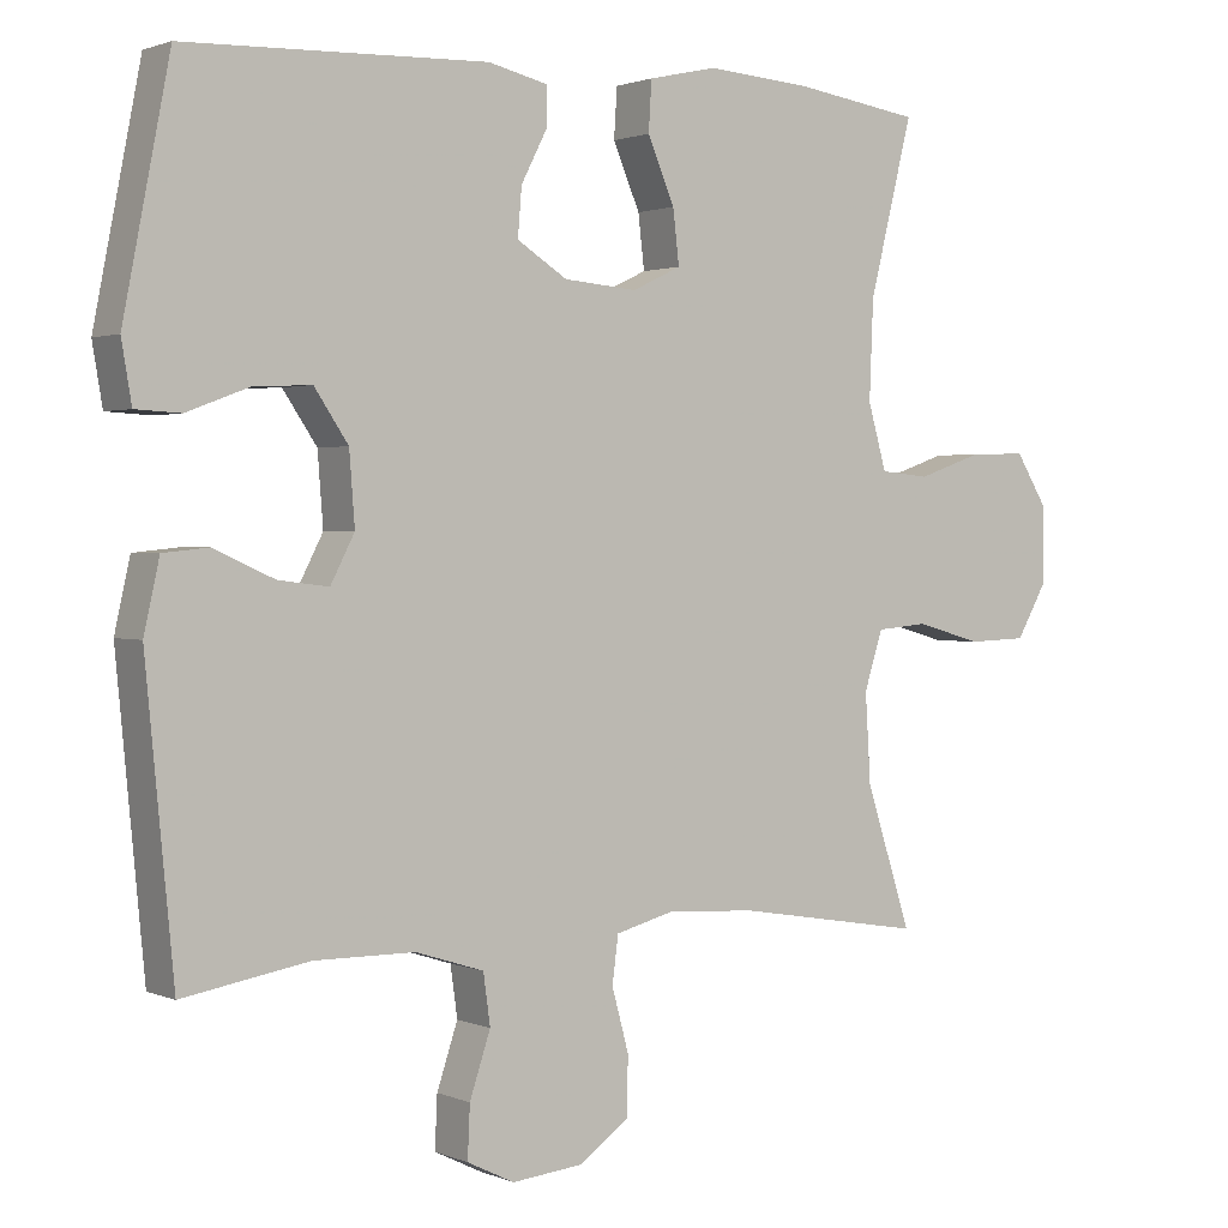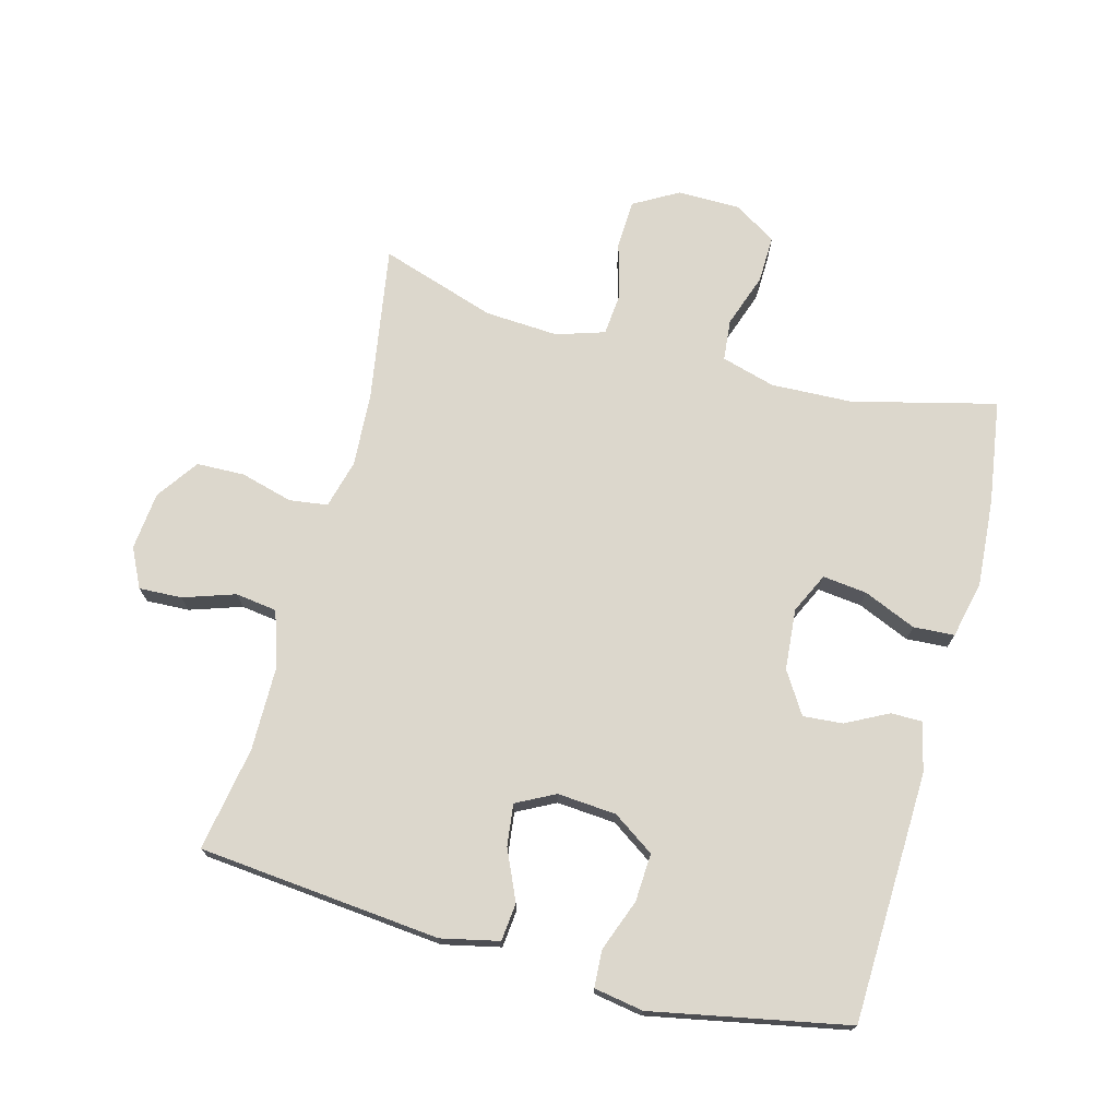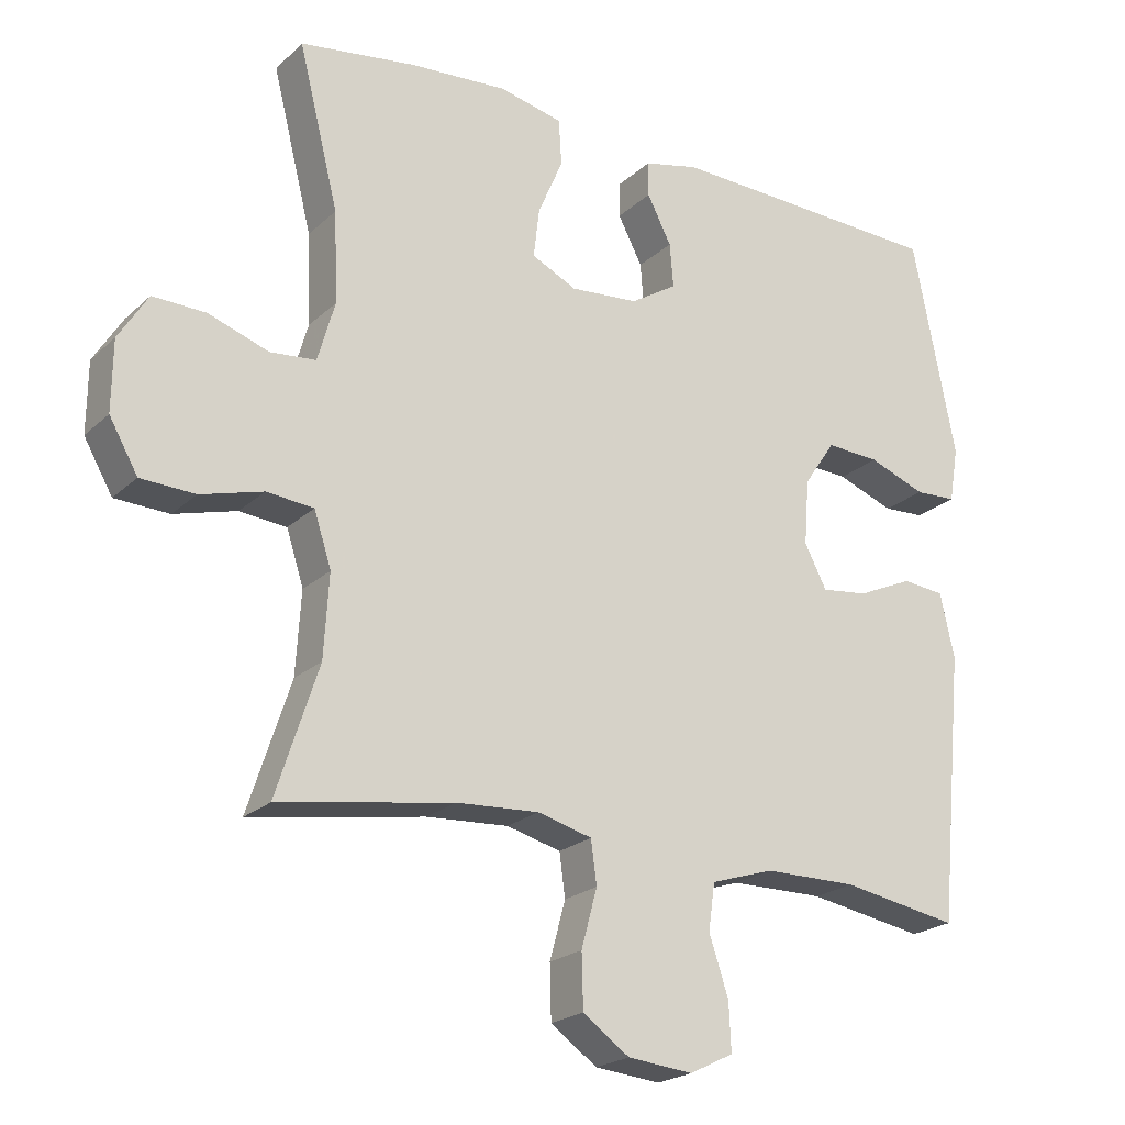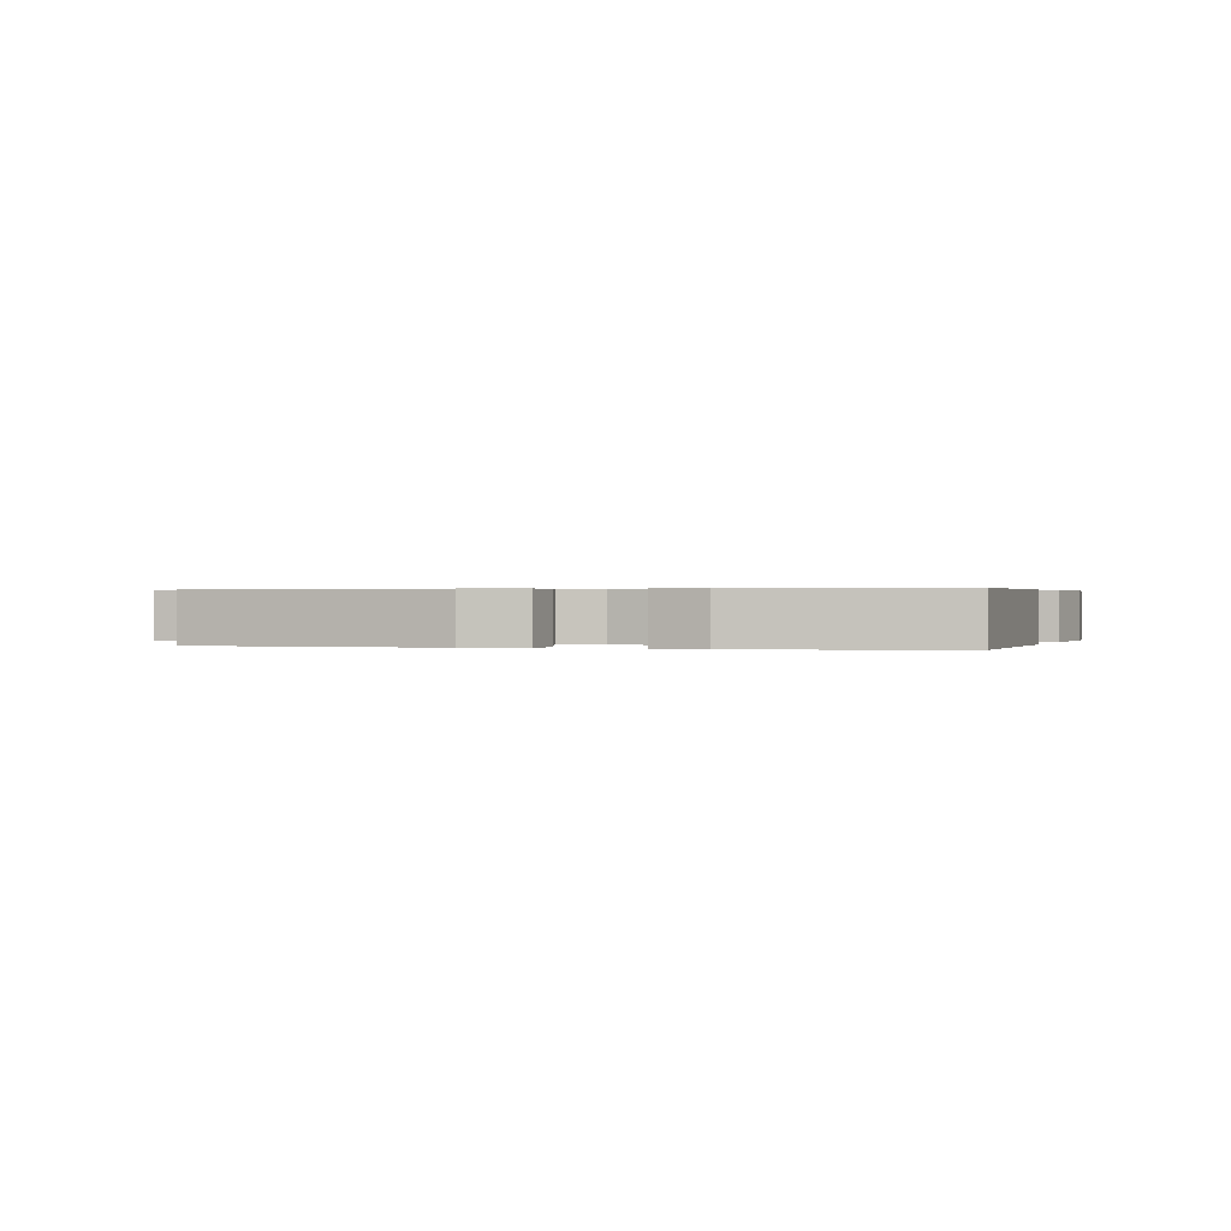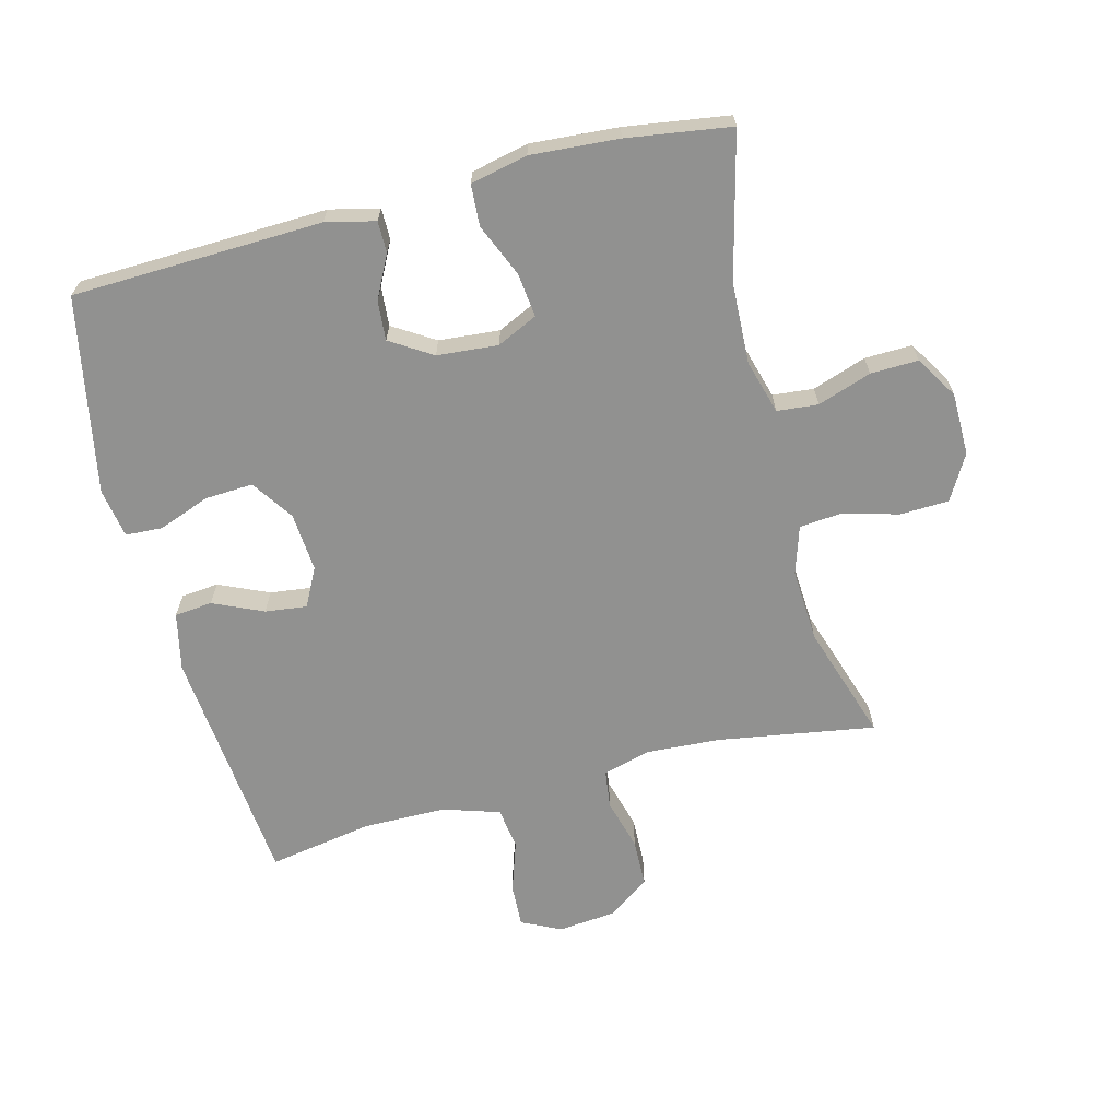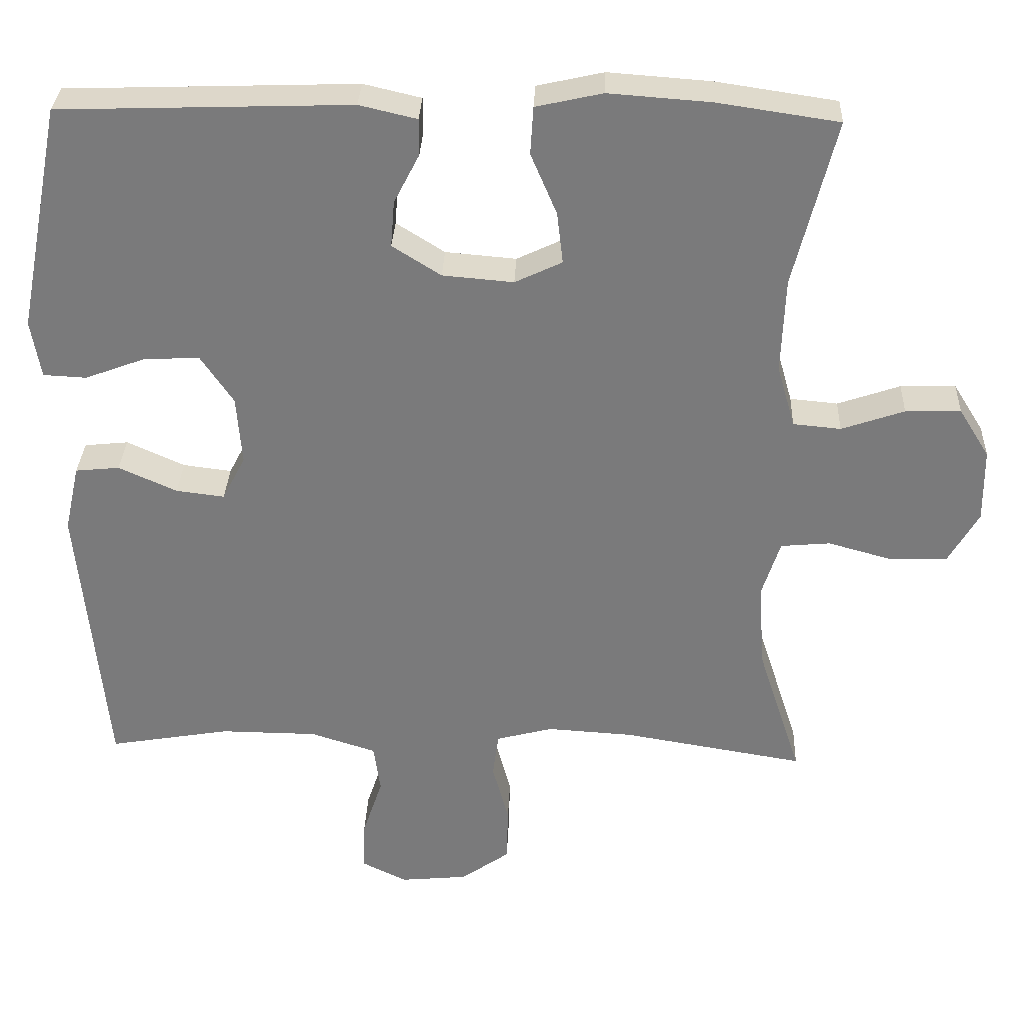
<metadata>
{"format":"obj","ext":"obj","renderer":"f3d","projection":"perspective","resolution":1024,"background":"white","views":[{"elev":1.5,"azim":-34.8,"up":"+Z"},{"elev":72.8,"azim":-75.0,"up":"+Y"},{"elev":-21.8,"azim":146.9,"up":"+Z"},{"elev":0.3,"azim":-73.8,"up":"+Y"},{"elev":-65.9,"azim":14.5,"up":"+Y"},{"elev":31.6,"azim":2.4,"up":"+Z"}]}
</metadata>
<code>
v -0.5 0.07 -0.5
v -0.536 0.07 -0.122
v -0.516 0.07 -0.032
v -0.457 0.07 -0.026
v -0.379 0.07 -0.061
v -0.314 0.07 -0.069
v -0.283 0.07 -0.009
v -0.29 0.07 0.083
v -0.334 0.07 0.148
v -0.409 0.07 0.144
v -0.489 0.07 0.114
v -0.547 0.07 0.117
v -0.56 0.07 0.194
v -0.5 0.07 0.5
v -0.11 0.07 0.513
v -0.033 0.07 0.495
v -0.033 0.07 0.446
v -0.067 0.07 0.38
v -0.072 0.07 0.318
v -0.007 0.07 0.277
v 0.088 0.07 0.269
v 0.151 0.07 0.299
v 0.143 0.07 0.368
v 0.108 0.07 0.45
v 0.112 0.07 0.514
v 0.201 0.07 0.534
v 0.338 0.07 0.524
v 0.5 0.07 0.5
v 0.444 0.07 0.276
v 0.439 0.07 0.149
v 0.463 0.07 0.065
v 0.527 0.07 0.059
v 0.611 0.07 0.088
v 0.685 0.07 0.09
v 0.726 0.07 0.024
v 0.727 0.07 -0.074
v 0.687 0.07 -0.144
v 0.611 0.07 -0.147
v 0.524 0.07 -0.123
v 0.458 0.07 -0.129
v 0.434 0.07 -0.204
v 0.441 0.07 -0.319
v 0.5 0.07 -0.5
v 0.256 0.07 -0.46
v 0.141 0.07 -0.453
v 0.065 0.07 -0.473
v 0.057 0.07 -0.533
v 0.079 0.07 -0.614
v 0.077 0.07 -0.689
v 0.012 0.07 -0.735
v -0.079 0.07 -0.744
v -0.14 0.07 -0.714
v -0.137 0.07 -0.647
v -0.11 0.07 -0.566
v -0.119 0.07 -0.501
v -0.207 0.07 -0.473
v -0.337 0.07 -0.472
v -0.5 0 -0.5
v -0.536 0 -0.122
v -0.516 0 -0.032
v -0.457 0 -0.026
v -0.379 0 -0.061
v -0.314 0 -0.069
v -0.283 0 -0.009
v -0.29 0 0.083
v -0.334 0 0.148
v -0.409 0 0.144
v -0.489 0 0.114
v -0.547 0 0.117
v -0.56 0 0.194
v -0.5 0 0.5
v -0.11 0 0.513
v -0.033 0 0.495
v -0.033 0 0.446
v -0.067 0 0.38
v -0.072 0 0.318
v -0.007 0 0.277
v 0.088 0 0.269
v 0.151 0 0.299
v 0.143 0 0.368
v 0.108 0 0.45
v 0.112 0 0.514
v 0.201 0 0.534
v 0.338 0 0.524
v 0.5 0 0.5
v 0.444 0 0.276
v 0.439 0 0.149
v 0.463 0 0.065
v 0.527 0 0.059
v 0.611 0 0.088
v 0.685 0 0.09
v 0.726 0 0.024
v 0.727 0 -0.074
v 0.687 0 -0.144
v 0.611 0 -0.147
v 0.524 0 -0.123
v 0.458 0 -0.129
v 0.434 0 -0.204
v 0.441 0 -0.319
v 0.5 0 -0.5
v 0.256 0 -0.46
v 0.141 0 -0.453
v 0.065 0 -0.473
v 0.057 0 -0.533
v 0.079 0 -0.614
v 0.077 0 -0.689
v 0.012 0 -0.735
v -0.079 0 -0.744
v -0.14 0 -0.714
v -0.137 0 -0.647
v -0.11 0 -0.566
v -0.119 0 -0.501
v -0.207 0 -0.473
v -0.337 0 -0.472
f 51 52 53 54
f 51 54 55
f 50 51 55
f 47 48 49 50
f 46 47 50 55
f 45 46 55 56
f 42 43 44
f 41 42 44 45
f 40 41 45 56
f 36 37 38 39
f 36 39 40
f 35 36 40
f 32 33 34 35
f 31 32 35 40
f 30 31 40 56
f 26 27 28 29
f 23 24 25 26
f 22 23 26 29
f 21 22 29 30
f 15 16 17 18
f 15 18 19
f 14 15 19
f 13 14 19 20
f 10 11 12 13
f 9 10 13 20
f 2 3 4 5
f 57 1 2 5
f 57 5 6
f 56 57 6 7
f 30 56 7 8
f 20 21 30
f 8 9 20 30
f 111 110 109 108
f 112 111 108
f 112 108 107
f 107 106 105 104
f 112 107 104 103
f 113 112 103 102
f 101 100 99
f 102 101 99 98
f 113 102 98 97
f 96 95 94 93
f 97 96 93
f 97 93 92
f 92 91 90 89
f 97 92 89 88
f 113 97 88 87
f 86 85 84 83
f 83 82 81 80
f 86 83 80 79
f 87 86 79 78
f 75 74 73 72
f 76 75 72
f 76 72 71
f 77 76 71 70
f 70 69 68 67
f 77 70 67 66
f 62 61 60 59
f 62 59 58 114
f 63 62 114
f 64 63 114 113
f 65 64 113 87
f 87 78 77
f 87 77 66 65
f 1 58 59 2
f 2 59 60 3
f 3 60 61 4
f 4 61 62 5
f 5 62 63 6
f 6 63 64 7
f 7 64 65 8
f 8 65 66 9
f 9 66 67 10
f 10 67 68 11
f 11 68 69 12
f 12 69 70 13
f 13 70 71 14
f 14 71 72 15
f 15 72 73 16
f 16 73 74 17
f 17 74 75 18
f 18 75 76 19
f 19 76 77 20
f 20 77 78 21
f 21 78 79 22
f 22 79 80 23
f 23 80 81 24
f 24 81 82 25
f 25 82 83 26
f 26 83 84 27
f 27 84 85 28
f 28 85 86 29
f 29 86 87 30
f 30 87 88 31
f 31 88 89 32
f 32 89 90 33
f 33 90 91 34
f 34 91 92 35
f 35 92 93 36
f 36 93 94 37
f 37 94 95 38
f 38 95 96 39
f 39 96 97 40
f 40 97 98 41
f 41 98 99 42
f 42 99 100 43
f 43 100 101 44
f 44 101 102 45
f 45 102 103 46
f 46 103 104 47
f 47 104 105 48
f 48 105 106 49
f 49 106 107 50
f 50 107 108 51
f 51 108 109 52
f 52 109 110 53
f 53 110 111 54
f 54 111 112 55
f 55 112 113 56
f 56 113 114 57
f 57 114 58 1

</code>
